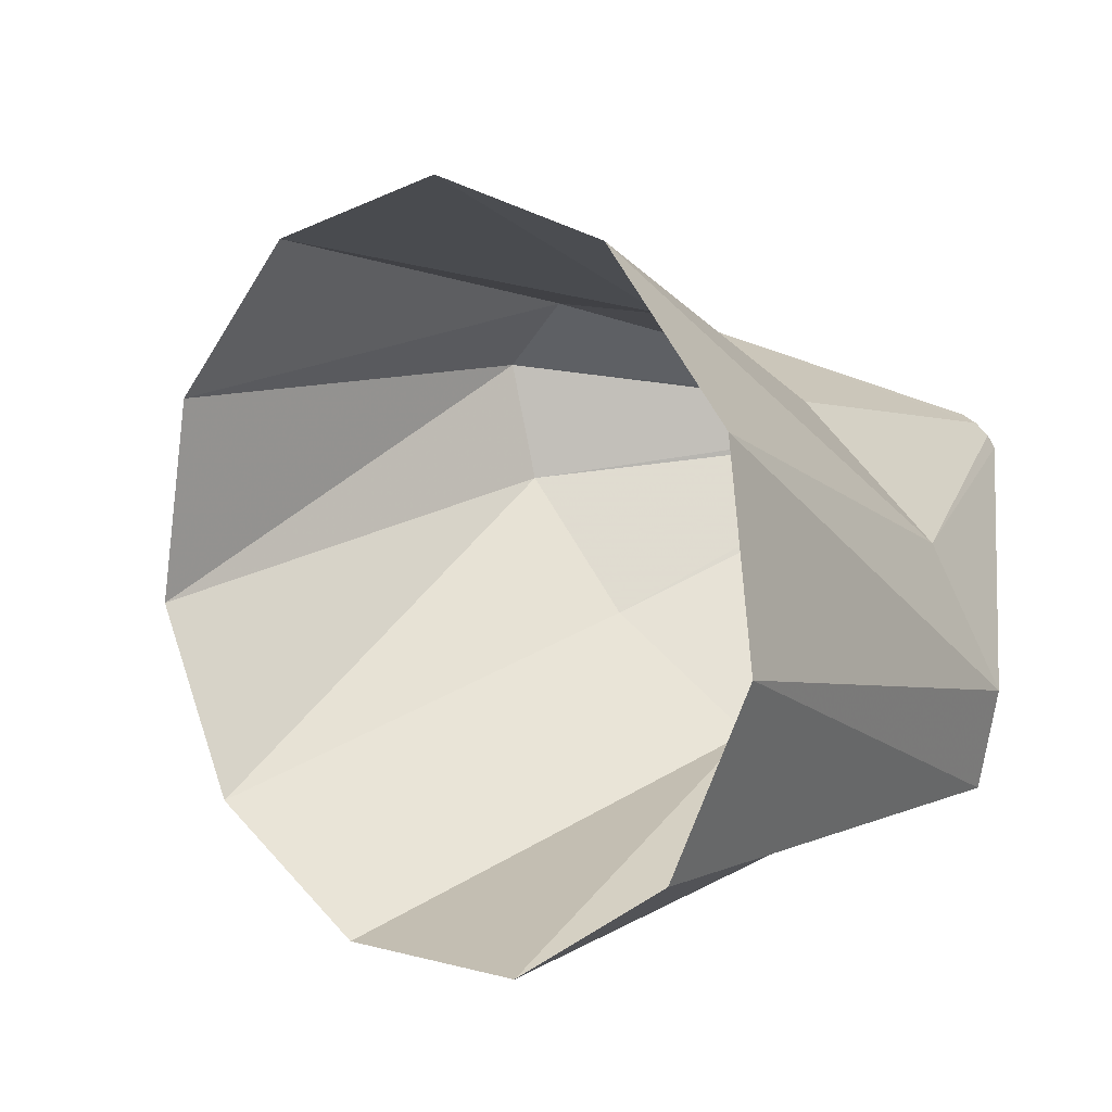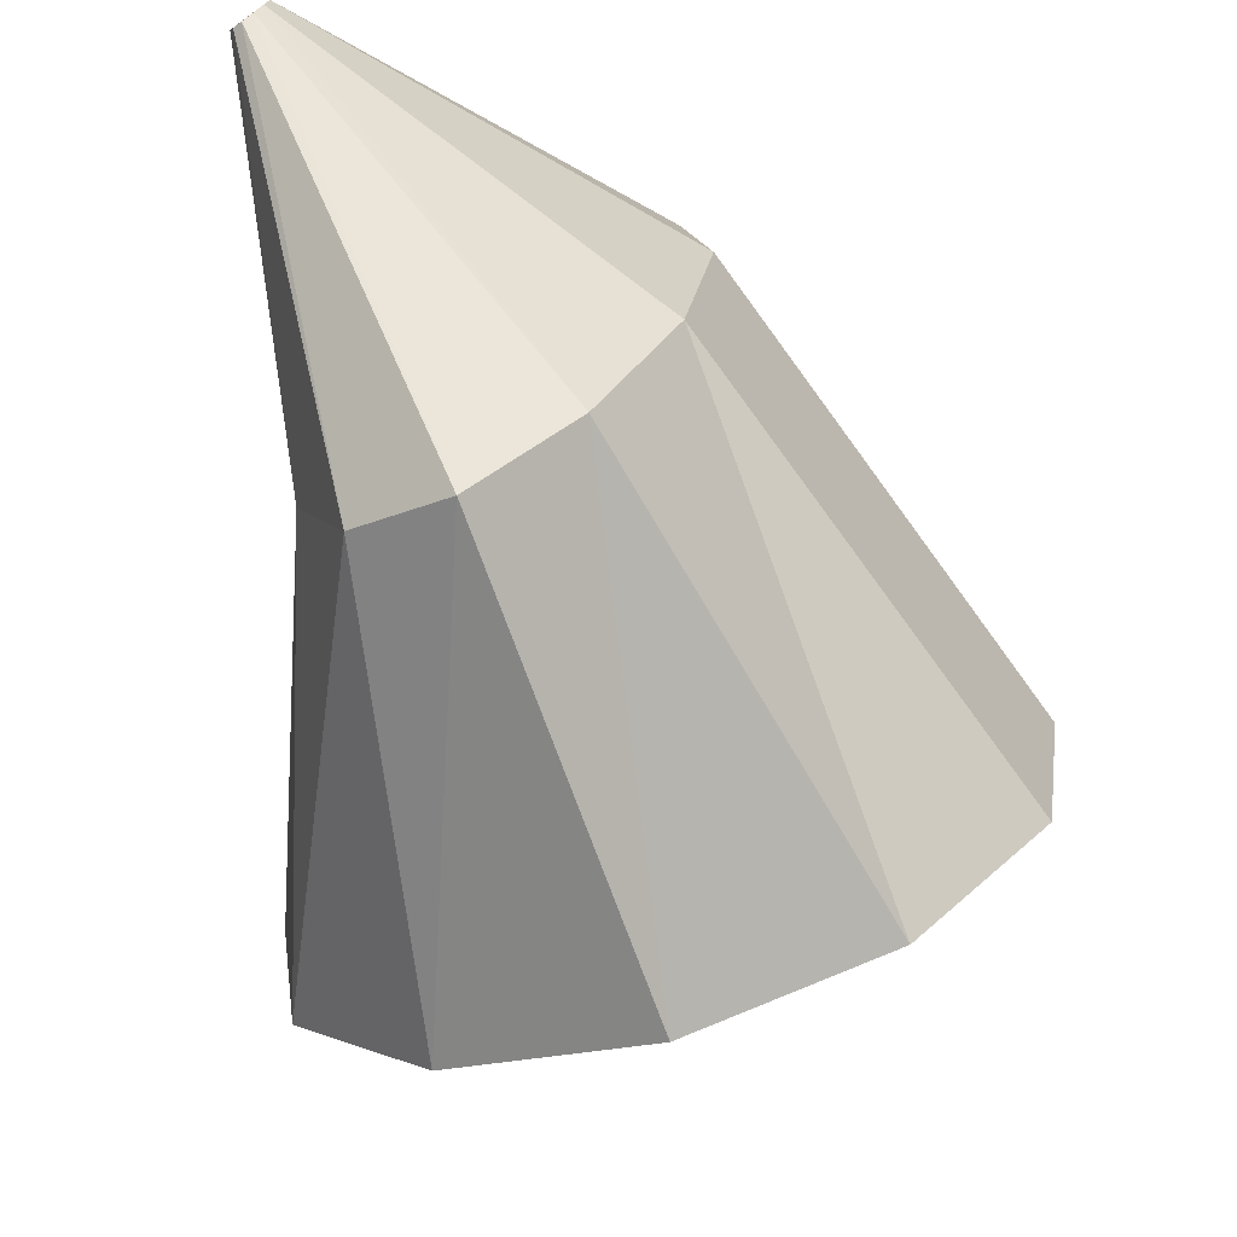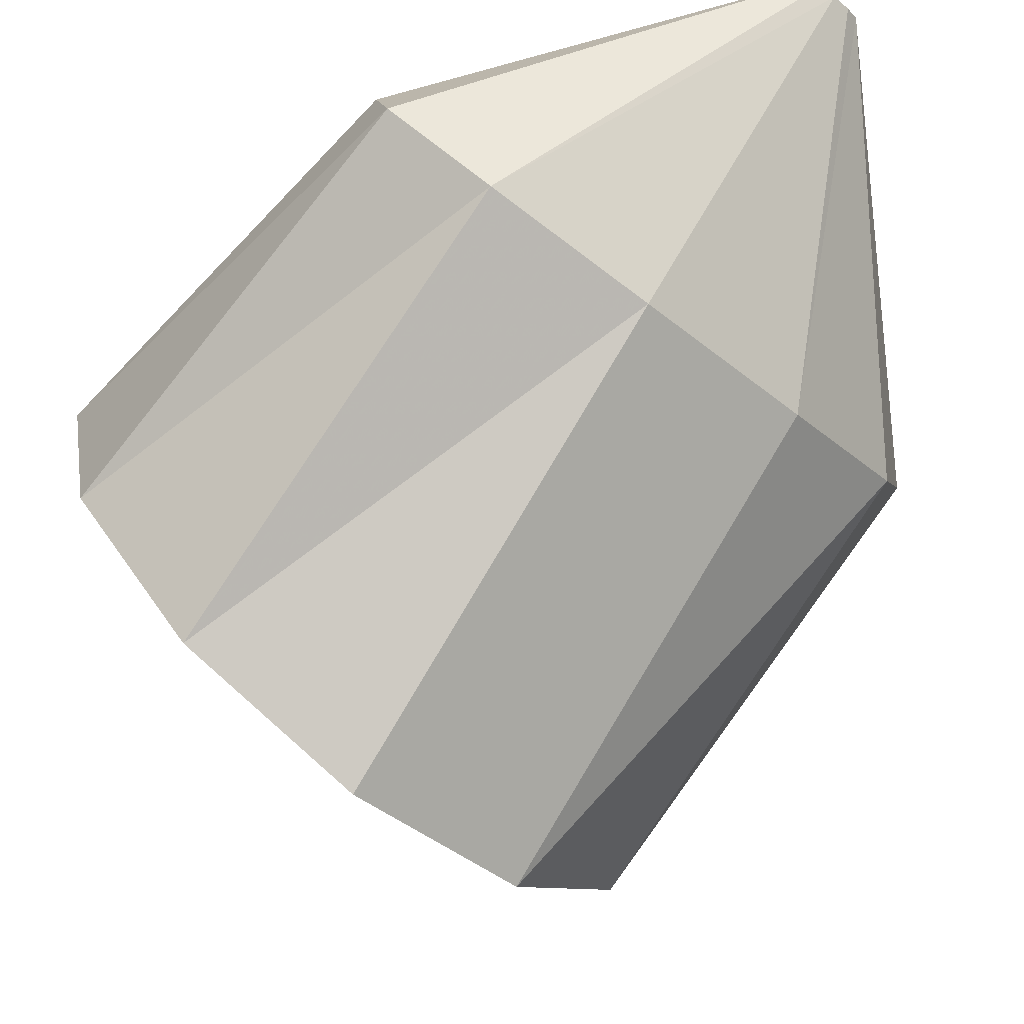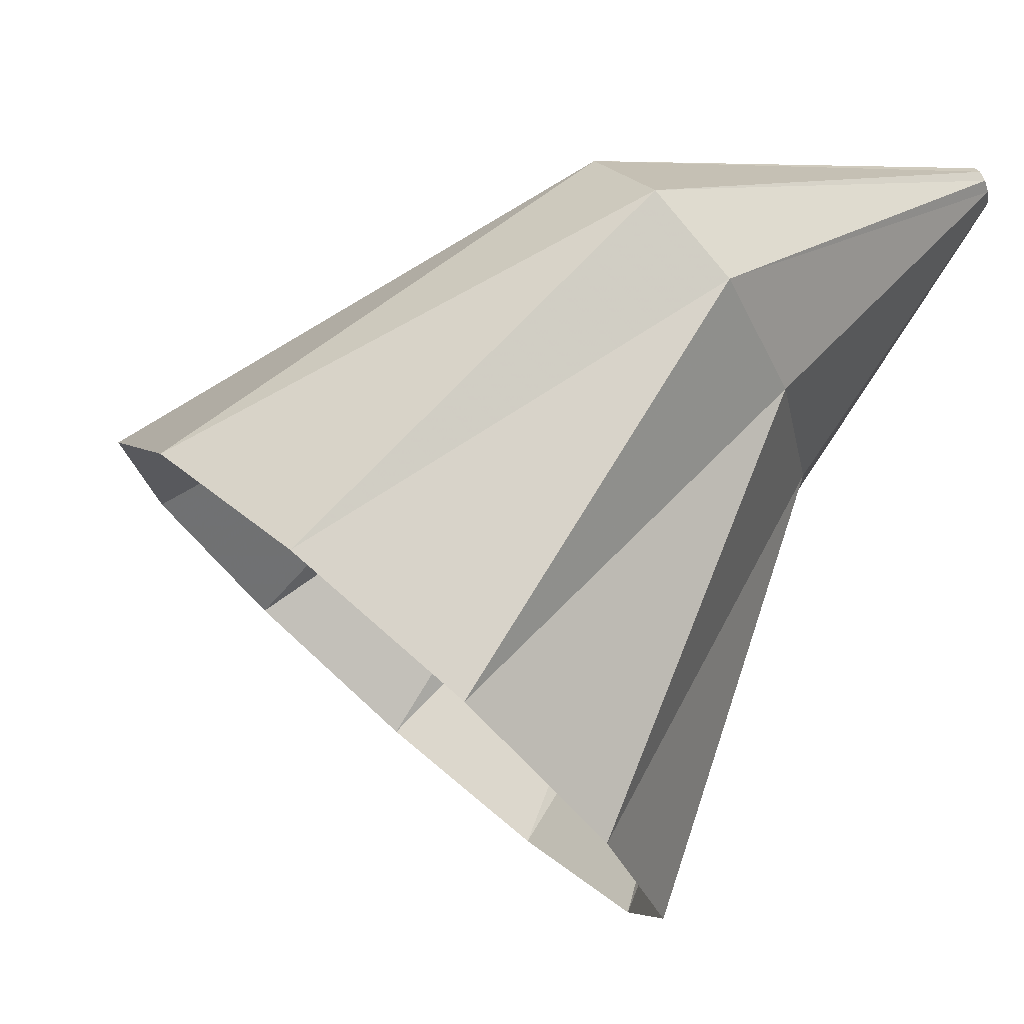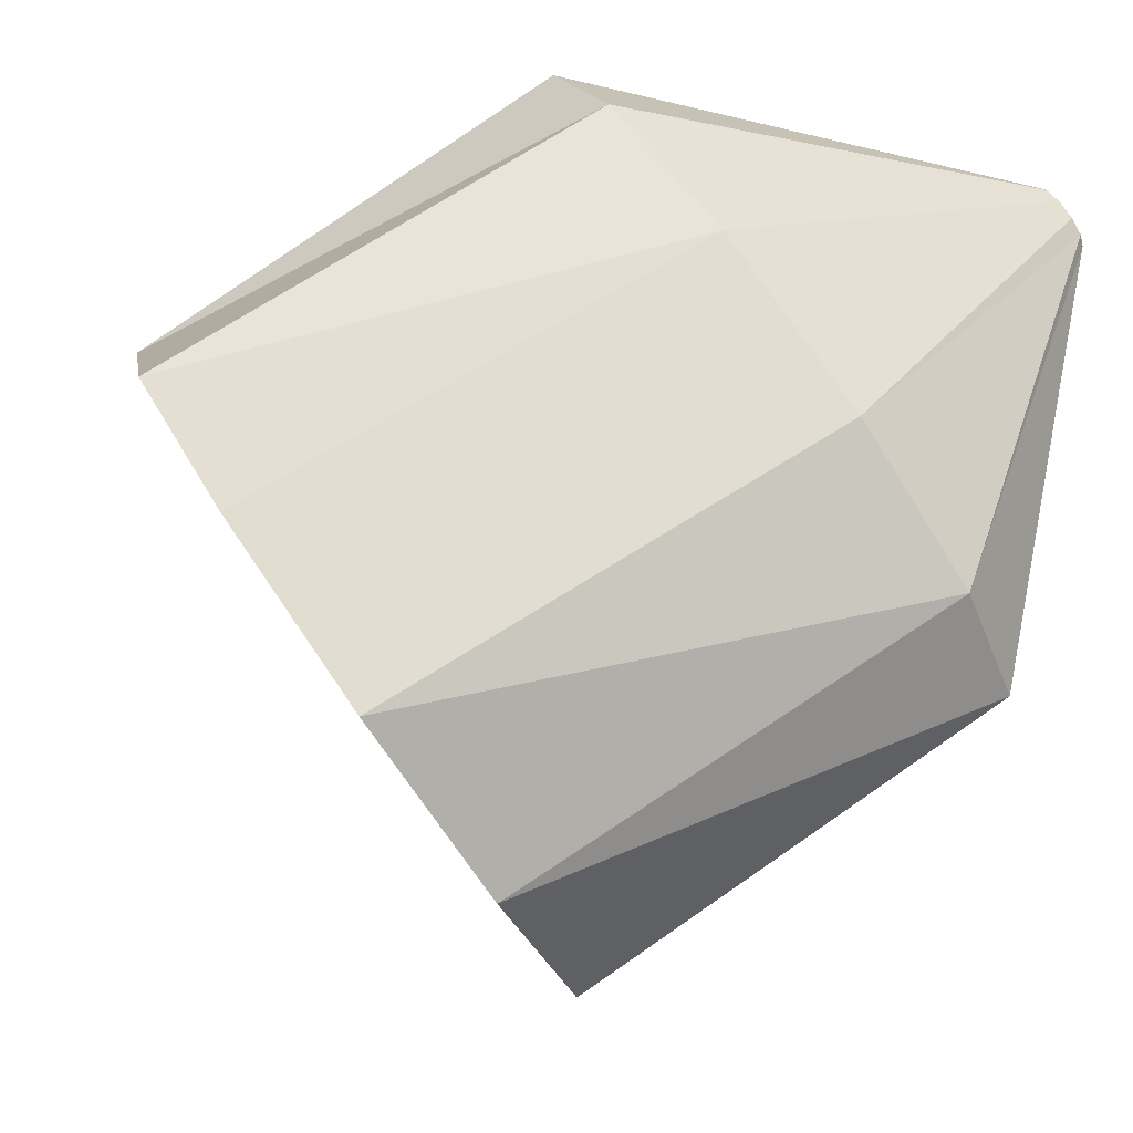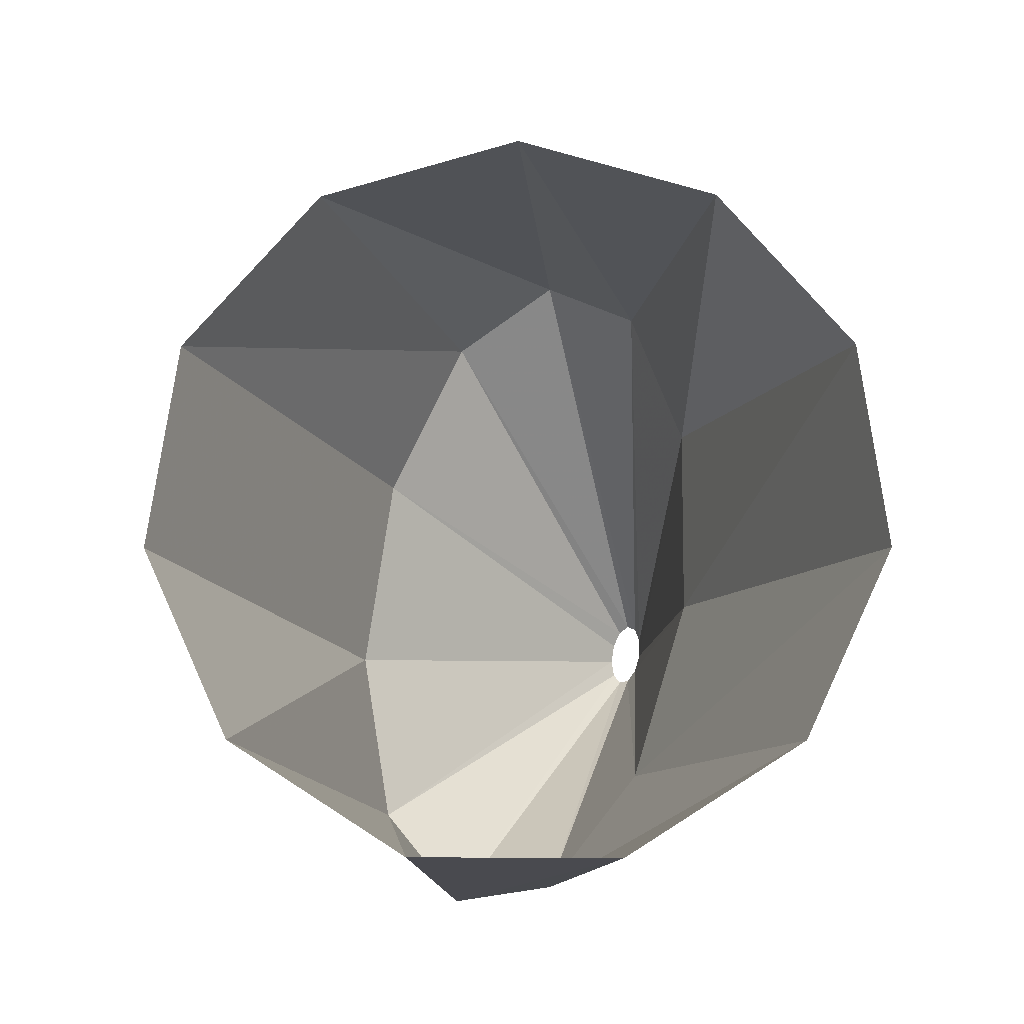
<metadata>
{"format":"obj","ext":"obj","renderer":"f3d","projection":"perspective","resolution":1024,"background":"white","views":[{"elev":-68.6,"azim":-147.7,"up":"+Y"},{"elev":-20.8,"azim":-15.5,"up":"+Y"},{"elev":64.1,"azim":79.8,"up":"+Z"},{"elev":-59.4,"azim":160.6,"up":"+Z"},{"elev":22.4,"azim":104.7,"up":"+Z"},{"elev":-60.2,"azim":142.1,"up":"+Y"}]}
</metadata>
<code>
g tube1
v 139.8 99.95 191.6
v 139.6 98.24 193.9
v 140.7 97.25 196.2
v 142.9 97.32 198
v 145.5 98.41 198.6
v 147.5 100.2 197.8
v 148.5 102.1 196
v 148 103.5 193.6
v 146.2 104 191.4
v 143.7 103.4 190.2
v 141.4 101.9 190.3
v 139.8 99.95 191.6
v 139.3 104.6 196.1
v 138.7 102.9 198.2
v 138.9 101.9 200
v 139.8 102 201.1
v 141.2 103 201.1
v 142.5 104.8 200
v 143.5 106.7 198.2
v 143.7 108.1 196.1
v 143.1 108.6 194.6
v 141.9 108 194
v 140.5 106.5 194.6
v 139.3 104.6 196.1
v 137.6 108.3 199
v 137.6 108.1 199.2
v 137.6 108 199.4
v 137.7 108.1 199.5
v 137.8 108.2 199.5
v 137.9 108.4 199.4
v 138 108.6 199.2
v 138 108.7 199
v 138 108.7 198.8
v 137.9 108.6 198.8
v 137.7 108.5 198.8
v 137.6 108.3 199
f 1 2 14
f 14 13 1
f 2 3 15
f 15 14 2
f 3 4 16
f 16 15 3
f 4 5 17
f 17 16 4
f 5 6 18
f 18 17 5
f 6 7 19
f 19 18 6
f 7 8 20
f 20 19 7
f 8 9 21
f 21 20 8
f 9 10 22
f 22 21 9
f 10 11 23
f 23 22 10
f 11 12 24
f 24 23 11
f 13 14 26
f 26 25 13
f 14 15 27
f 27 26 14
f 15 16 28
f 28 27 15
f 16 17 29
f 29 28 16
f 17 18 30
f 30 29 17
f 18 19 31
f 31 30 18
f 19 20 32
f 32 31 19
f 20 21 33
f 33 32 20
f 21 22 34
f 34 33 21
f 22 23 35
f 35 34 22
f 23 24 36
f 36 35 23
g

</code>
